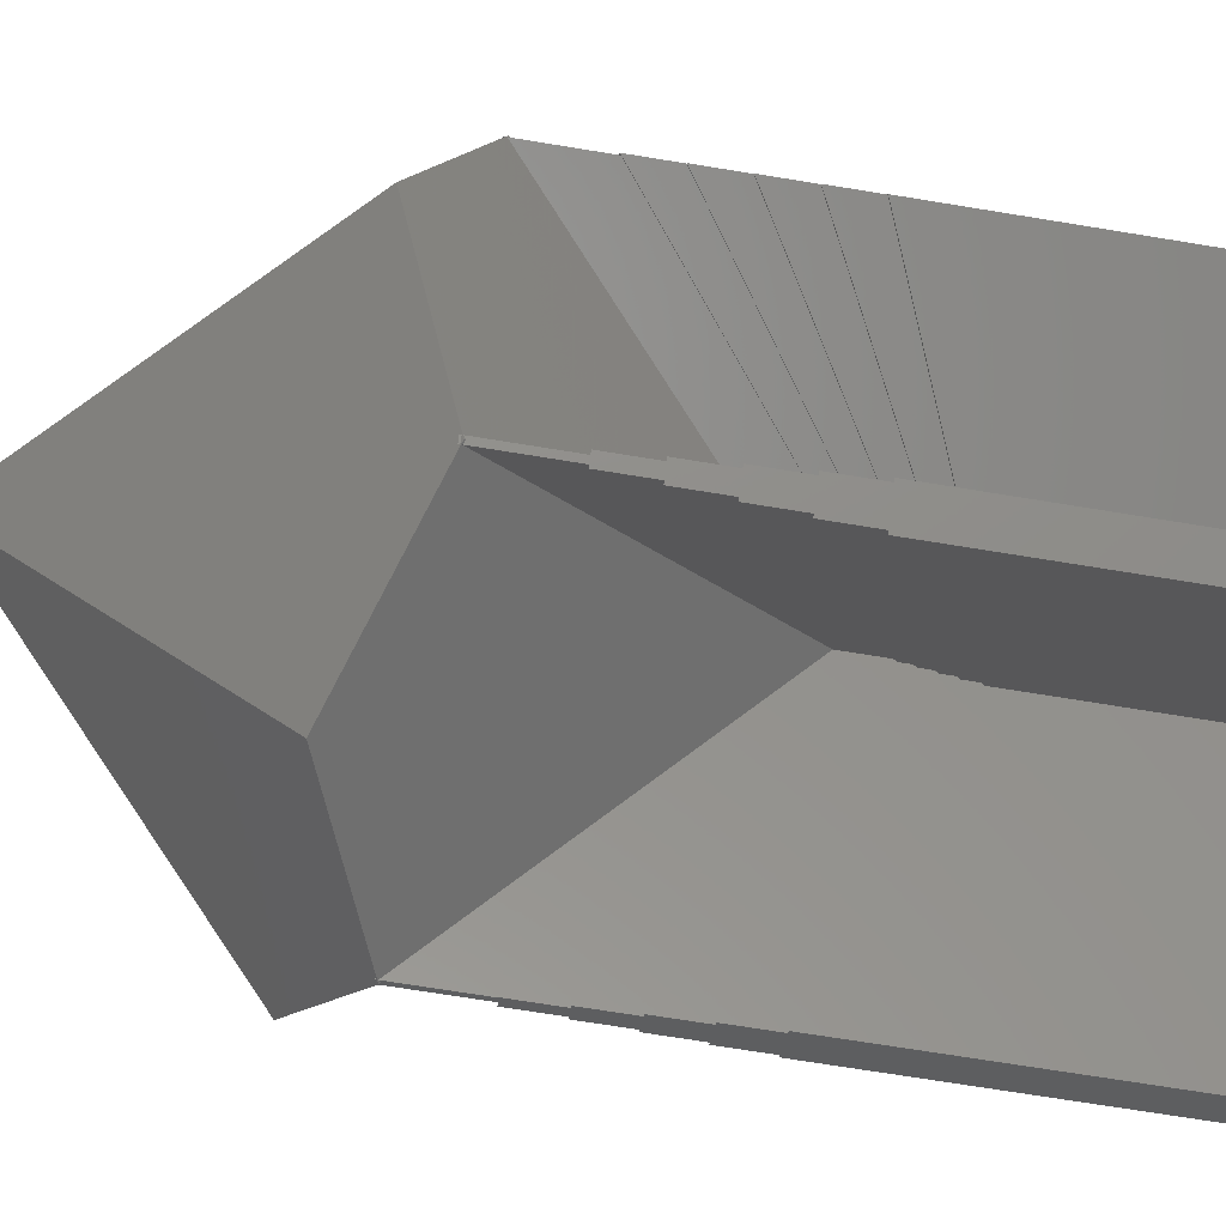
<metadata>
{"format":"stl","ext":"stl","renderer":"f3d","projection":"perspective","resolution":1024,"background":"white","views":[{"elev":-70.5,"azim":80.7,"up":"+Y"}]}
</metadata>
<code>
# stl→obj: 395 verts, 798 faces
v 2.47 3.4 26.55
v -2.47 3.4 26.55
v 0 5.526e-07 30.32
v 0.853 9.839 19.4
v 5.946 8.184 21.24
v -0.853 9.839 19.4
v -5.946 8.184 21.24
v 0.1 10.04 19.17
v 0.1 10.07 19.14
v 0 10.12 19.09
v -0.1 10.07 19.14
v -0.09954 10.04 19.17
v -0.1 10.04 19.17
v 0.853 -9.839 20.93
v -4.732e-07 -0.1701 10.19
v 5.836 -8.203 19.11
v -0.853 -9.839 20.93
v 0 -10.12 21.24
v -5.836 -8.203 19.11
v -5.946 -8.184 19.09
v -5.917 -8.144 19.05
v 5.946 -8.184 19.09
v 5.917 -8.144 19.05
v -9.521 3.199 19.17
v -9.544 3.206 19.14
v -9.621 3.126 19.09
v -9.605 3.016 19.14
v -9.621 2.229 19.4
v -9.583 3.009 19.17
v -9.621 -2.229 20.93
v -3.997 -1.299 26.55
v 0 9.22e-08 30.32
v -9.621 -3.126 21.24
v 9.621 -2.229 20.93
v 2.549 -3.338 13.84
v 9.621 2.229 19.4
v 9.621 -3.126 21.24
v 5.998 -8.086 19.11
v 9.621 3.126 19.09
v 9.605 3.016 19.11
v 9.574 3.111 19.05
v 0.1618 -0.05257 10.19
v -5.984 -8.067 19.17
v -5.823 -8.184 19.17
v -5.998 -8.086 19.14
v -5.836 -8.203 19.14
v 9.544 3.206 19.11
v 3.963 1.393 13.84
v 0.1 0.1376 10.19
v 0.1 10.07 19.11
v 0 10.07 19.05
v 5.984 -8.067 19.17
v 5.998 -8.086 19.14
v 3.997 -1.299 26.55
v 5.823 -8.184 19.17
v 5.836 -8.203 19.14
v -0.1 0.1376 10.19
v -0.1 10.07 19.11
v -3.963 1.393 13.84
v -9.544 3.206 19.11
v -9.574 3.111 19.05
v 9.521 3.199 19.17
v 9.544 3.206 19.14
v 9.583 3.009 19.17
v 9.605 3.016 19.14
v -9.605 3.016 19.11
v -3.241 -0.0232 13.43
v -3.201 -0.02174 13.39
v -3.16 -0.02746 13.35
v -3.113 -0.03395 13.3
v -0.1618 -0.05257 10.19
v -3.072 -0.04677 13.26
v -3.024 -0.0613 13.22
v -2.978 -0.08366 13.17
v -2.936 -0.1034 13.14
v -2.896 -0.1297 13.1
v -2.85 -0.1595 13.06
v -2.767 -0.2288 13
v -2.73 -0.2669 12.98
v -2.689 -0.3101 12.95
v -2.65 -0.3591 12.92
v -2.616 -0.4023 12.9
v -2.585 -0.4499 12.89
v -2.551 -0.5038 12.87
v -2.52 -0.5618 12.85
v -2.493 -0.613 12.84
v -2.47 -0.667 12.84
v -2.445 -0.7283 12.83
v -2.424 -0.7917 12.83
v -2.406 -0.8477 12.83
v -2.377 -0.9694 12.84
v -2.369 -1.027 12.85
v -2.36 -1.092 12.87
v -2.356 -1.156 12.89
v -2.353 -1.212 12.9
v -2.355 -1.267 12.92
v -2.357 -1.329 12.95
v -2.366 -1.389 12.98
v -2.373 -1.441 13
v -2.385 -1.49 13.03
v -2.399 -1.546 13.06
v -2.419 -1.597 13.1
v -2.436 -1.642 13.14
v -2.549 -3.338 13.84
v -2.461 -1.688 13.18
v -2.483 -1.728 13.22
v -2.509 -1.763 13.26
v -2.539 -1.802 13.3
v -2.573 -1.835 13.35
v -2.879 -1.965 13.72
v -2.919 -1.967 13.76
v -2.833 -1.964 13.67
v -2.79 -1.954 13.62
v -2.751 -1.945 13.57
v -2.715 -1.93 13.53
v -2.674 -1.912 13.48
v -2.636 -1.887 13.43
v -2.603 -1.864 13.39
v -3.287 -0.02486 13.48
v -3.369 -0.04328 13.57
v -3.447 -0.07669 13.67
v -3.48 -0.09914 13.71
v -3.518 -0.1246 13.76
v -3.552 -0.1573 13.81
v -3.582 -0.1862 13.85
v -3.608 -0.221 13.89
v -3.638 -0.2605 13.93
v -3.684 -0.3465 14.01
v -3.721 -0.4426 14.08
v -3.735 -0.4983 14.12
v -3.748 -0.5474 14.15
v -3.763 -0.6593 14.2
v -3.768 -0.7765 14.25
v -3.765 -0.833 14.26
v -3.761 -0.8971 14.28
v -3.753 -0.9543 14.29
v -3.743 -1.019 14.3
v -3.715 -1.141 14.32
v -3.697 -1.197 14.32
v -3.676 -1.26 14.32
v -3.65 -1.322 14.31
v -3.627 -1.376 14.3
v -3.601 -1.427 14.29
v -3.57 -1.485 14.28
v -3.535 -1.539 14.26
v -3.504 -1.586 14.25
v -3.47 -1.63 14.22
v -3.432 -1.679 14.2
v -3.39 -1.722 14.17
v -3.354 -1.76 14.15
v -3.315 -1.792 14.12
v -3.271 -1.829 14.08
v -3.225 -1.859 14.04
v -3.184 -1.885 14.01
v -3.143 -1.905 13.97
v -3.096 -1.927 13.93
v -3.054 -1.94 13.89
v -3.007 -1.955 13.85
v -2.96 -1.961 13.8
v -5.998 -8.086 19.11
v -0.2668 -0.8532 16.93
v -0.4282 -0.7025 17.04
v -0.5662 -0.5089 17.12
v 0.5209 -0.7521 16.06
v 0.4651 -0.8265 16.14
v 0.4011 -0.8881 16.23
v 0.1704 -0.9878 16.51
v -0.3498 -0.7839 16.99
v -0.6722 -0.2844 17.16
v -0.02068 0.9147 16.06
v 0.06759 0.8726 15.98
v -0.711 -0.165 17.16
v -0.1975 0.9543 16.23
v -0.2833 0.9511 16.32
v -0.1805 -0.9093 16.85
v -0.09225 -0.9514 16.78
v -0.003415 -0.9787 16.69
v 0.08458 -0.9909 16.6
v -0.7639 0.1995 17.09
v 0.5593 0.2477 15.68
v 0.6044 -0.5701 15.91
v 0.5676 -0.6662 15.98
v 0.2526 -0.9694 16.42
v -0.5007 -0.6104 17.09
v 0.3299 -0.936 16.32
v 0.4533 0.4722 15.71
v 0.6464 -0.3534 15.79
v 0.6443 -0.1156 15.71
v 0.6265 0.006554 15.69
v 0.3878 0.5737 15.75
v 0.3153 0.6658 15.79
v -0.6338 0.7155 16.78
v -0.6805 0.6295 16.85
v -0.7174 0.5334 16.93
v -0.3655 0.9327 16.42
v -0.7594 0.3167 17.04
v -0.4428 0.8993 16.51
v -0.7395 -0.04325 17.15
v 0.6308 -0.4653 15.84
v -0.1095 0.942 16.14
v 0.1539 0.8165 15.91
v 0.2369 0.7472 15.84
v -0.7438 0.4286 16.99
v -0.514 0.8514 16.6
v 0.5981 0.1283 15.68
v 0.6509 -0.2362 15.75
v -0.7572 0.07889 17.12
v -0.578 0.7898 16.69
v 0.5107 0.363 15.69
v -0.6237 -0.3997 17.15
v 9.544 3.206 19.19
v 9.544 3.206 16.56
v 0.1 0.1376 8.61
v 9.605 3.016 19.19
v 9.605 3.016 16.56
v 0.1618 -0.05257 8.61
v -0.1 10.07 19.19
v -0.1 10.07 16.56
v -0.1 0.1376 8.61
v 0.1 10.07 19.19
v 0.1 10.07 16.56
v -9.605 3.016 19.19
v -9.605 3.016 16.56
v -0.1618 -0.05257 8.61
v -9.544 3.206 19.19
v -9.544 3.206 16.56
v -5.836 -8.203 19.19
v -5.836 -8.203 16.56
v -4.732e-07 -0.1701 8.61
v -5.998 -8.086 19.19
v -5.998 -8.086 16.56
v 5.998 -8.086 19.19
v 5.998 -8.086 16.56
v 5.836 -8.203 19.19
v 5.836 -8.203 16.56
v -1.317e-17 -0.1701 8.61
v 9.553 3.314 15.09
v 0.2 0.2753 8.72
v 9.553 3.314 16.59
v 0.2 0.2753 8.193
v 9.676 2.934 16.59
v 9.522 3.409 15.09
v 9.522 3.409 13.59
v 9.491 3.504 13.59
v 9.491 3.504 12.09
v 9.46 3.599 12.09
v 9.46 3.599 10.59
v 9.429 3.695 0
v 9.429 3.695 10.59
v 9.769 2.648 10.59
v 9.738 2.744 12.09
v 9.707 2.839 13.59
v 9.676 2.934 15.09
v 9.707 2.839 15.09
v 9.738 2.744 13.59
v 9.769 2.648 12.09
v 9.8 2.553 0
v 9.8 2.553 10.59
v 0.3236 -0.1051 8.72
v 0.3236 -0.1051 8.193
v 0.3 0.4129 8.29
v 0.3 0.4129 7.749
v 0.4854 -0.1577 8.29
v 0.4854 -0.1577 7.749
v 0.4 0.5506 7.832
v 0.4 0.5506 7.277
v 0.6472 -0.2103 7.832
v 0.6472 -0.2103 7.277
v 0.5 0.6882 7.347
v 0.5 0.6882 6.779
v 0.809 -0.2629 7.347
v 0.809 -0.2629 6.779
v 0.6 0.8258 6.834
v 0.6 0.8258 0
v 0.9708 -0.3154 6.834
v 0.9708 -0.3154 0
v -0.2 0.2753 8.72
v -0.2 10.11 15.09
v -0.2 0.2753 8.193
v -0.2 10.11 16.59
v 0.6 10.11 0
v 0.5 10.11 10.59
v 0.6 10.11 10.59
v -0.5 10.11 10.59
v -0.6 10.11 0
v -0.6 10.11 10.59
v 0.4 10.11 12.09
v 0.5 10.11 12.09
v -0.4 10.11 12.09
v -0.5 10.11 12.09
v 0.3 10.11 13.59
v 0.4 10.11 13.59
v -0.3 10.11 13.59
v -0.4 10.11 13.59
v 0.2 10.11 15.09
v 0.3 10.11 15.09
v -0.3 10.11 15.09
v 0.2 10.11 16.59
v -0.3 0.4129 8.29
v -0.3 0.4129 7.749
v -0.4 0.5506 7.832
v -0.4 0.5506 7.277
v -0.5 0.6882 7.347
v -0.5 0.6882 6.779
v -0.6 0.8258 6.834
v -0.6 0.8258 0
v -9.676 2.934 15.09
v -0.3236 -0.1051 8.72
v -9.676 2.934 16.59
v -0.3236 -0.1051 8.193
v -9.429 3.695 0
v -9.46 3.599 10.59
v -9.429 3.695 10.59
v -9.491 3.504 12.09
v -9.46 3.599 12.09
v -9.769 2.648 10.59
v -9.522 3.409 13.59
v -9.491 3.504 13.59
v -9.553 3.314 15.09
v -9.522 3.409 15.09
v -9.738 2.744 12.09
v -9.553 3.314 16.59
v -9.707 2.839 13.59
v -9.8 2.553 0
v -9.8 2.553 10.59
v -9.707 2.839 15.09
v -9.738 2.744 13.59
v -9.769 2.648 12.09
v -0.4854 -0.1577 8.29
v -0.4854 -0.1577 7.749
v -0.6472 -0.2103 7.832
v -0.6472 -0.2103 7.277
v -0.809 -0.2629 7.347
v -0.809 -0.2629 6.779
v -0.9708 -0.3154 6.834
v -0.9708 -0.3154 0
v -5.78 -8.296 15.09
v 2.582e-19 -0.3403 8.72
v -5.78 -8.296 16.59
v -2.633e-17 -0.3403 8.193
v 2.582e-19 -0.3403 8.193
v -6.428 -7.826 0
v -6.347 -7.885 10.59
v -6.428 -7.826 10.59
v -5.538 -8.473 10.59
v -5.457 -8.531 0
v -5.457 -8.531 10.59
v -6.266 -7.944 12.09
v -6.347 -7.885 12.09
v -5.619 -8.414 12.09
v -5.538 -8.473 12.09
v -6.185 -8.002 13.59
v -6.266 -7.944 13.59
v -5.699 -8.355 13.59
v -5.619 -8.414 13.59
v -6.104 -8.061 15.09
v -6.185 -8.002 15.09
v -5.699 -8.355 15.09
v -6.104 -8.061 16.59
v -2.633e-17 -0.3403 8.72
v 3.872e-19 -0.5104 8.29
v -3.95e-17 -0.5104 7.749
v 3.872e-19 -0.5104 7.749
v -3.95e-17 -0.5104 8.29
v 5.163e-19 -0.6805 7.832
v -5.267e-17 -0.6805 7.277
v 5.163e-19 -0.6805 7.277
v -5.267e-17 -0.6805 7.832
v 6.454e-19 -0.8507 7.347
v -6.584e-17 -0.8507 6.779
v 6.454e-19 -0.8507 6.779
v -6.584e-17 -0.8507 7.347
v 7.745e-19 -1.021 6.834
v 7.745e-19 -1.021 0
v -7.9e-17 -1.021 6.834
v 6.104 -8.061 15.09
v 6.104 -8.061 16.59
v 5.457 -8.531 0
v 5.538 -8.473 10.59
v 5.457 -8.531 10.59
v 6.347 -7.885 10.59
v 6.428 -7.826 0
v 6.428 -7.826 10.59
v 5.619 -8.414 12.09
v 5.538 -8.473 12.09
v 6.266 -7.944 12.09
v 6.347 -7.885 12.09
v 5.699 -8.355 13.59
v 5.619 -8.414 13.59
v 6.185 -8.002 13.59
v 6.266 -7.944 13.59
v 5.78 -8.296 15.09
v 5.699 -8.355 15.09
v 6.185 -8.002 15.09
v 5.78 -8.296 16.59
f 1 2 3
f 4 1 5
f 1 4 2
f 6 2 4
f 2 6 7
f 4 8 6
f 4 9 8
f 9 10 11
f 10 9 4
f 12 6 8
f 13 6 12
f 11 6 13
f 6 11 10
f 14 15 16
f 17 14 18
f 15 17 19
f 20 19 17
f 19 20 21
f 17 15 14
f 16 22 14
f 22 16 23
f 24 7 25
f 26 25 7
f 26 27 25
f 27 28 29
f 28 27 26
f 7 24 2
f 28 24 29
f 28 29 29
f 24 28 2
f 2 28 30
f 31 3 2
f 3 31 32
f 30 31 2
f 31 30 33
f 34 35 36
f 37 35 34
f 37 38 35
f 38 22 23
f 22 38 37
f 39 40 41
f 36 40 39
f 35 40 36
f 40 35 42
f 31 43 44
f 31 43 43
f 33 43 31
f 43 33 45
f 44 17 31
f 46 17 44
f 46 20 17
f 45 20 46
f 20 45 33
f 32 17 18
f 17 32 31
f 47 39 41
f 47 5 39
f 48 5 47
f 5 48 4
f 49 4 48
f 4 49 50
f 50 10 4
f 10 50 51
f 37 52 53
f 54 52 37
f 52 54 55
f 55 54 55
f 53 22 37
f 56 22 53
f 56 14 22
f 55 14 56
f 14 55 54
f 32 14 54
f 14 32 18
f 57 6 58
f 6 57 59
f 58 10 51
f 10 58 6
f 59 7 6
f 60 7 59
f 60 26 7
f 26 60 61
f 5 62 63
f 36 62 1
f 62 36 64
f 36 1 34
f 62 5 1
f 63 39 5
f 65 39 63
f 65 36 39
f 36 65 64
f 54 3 32
f 3 54 1
f 54 34 1
f 34 54 37
f 66 26 61
f 66 28 26
f 67 66 68
f 66 69 68
f 66 70 69
f 71 70 66
f 70 71 72
f 71 73 72
f 71 74 73
f 71 75 74
f 71 76 75
f 71 77 76
f 71 78 77
f 71 79 78
f 71 80 79
f 71 81 80
f 71 82 81
f 71 83 82
f 71 84 83
f 71 85 84
f 71 86 85
f 71 87 86
f 71 88 87
f 71 89 88
f 71 90 89
f 71 91 90
f 71 92 91
f 71 93 92
f 71 94 93
f 71 95 94
f 71 96 95
f 71 97 96
f 71 98 97
f 71 99 98
f 71 100 99
f 71 101 100
f 71 102 101
f 71 103 102
f 104 103 71
f 103 104 105
f 105 104 106
f 106 104 107
f 107 104 108
f 108 104 109
f 110 104 111
f 112 104 110
f 113 104 112
f 114 104 113
f 115 104 114
f 116 104 115
f 117 104 116
f 118 104 117
f 109 104 118
f 119 66 67
f 120 66 119
f 121 66 120
f 122 66 121
f 123 66 122
f 124 66 123
f 125 66 124
f 126 66 125
f 127 66 126
f 128 66 127
f 66 128 28
f 129 28 128
f 130 28 129
f 131 28 130
f 132 28 131
f 133 28 132
f 134 28 133
f 135 28 134
f 136 28 135
f 137 28 136
f 138 28 137
f 139 28 138
f 140 28 139
f 141 28 140
f 142 28 141
f 143 28 142
f 144 28 143
f 145 28 144
f 146 28 145
f 104 146 147
f 104 147 148
f 104 148 149
f 104 149 150
f 104 150 151
f 104 151 152
f 104 152 153
f 104 153 154
f 146 104 28
f 155 104 154
f 156 104 155
f 157 104 156
f 158 104 157
f 159 104 158
f 104 159 111
f 104 30 28
f 104 33 30
f 160 33 104
f 160 20 33
f 20 160 21
f 161 162 163
f 164 165 166
f 167 113 112
f 167 112 110
f 161 168 162
f 164 107 165
f 107 164 106
f 161 163 169
f 75 170 74
f 170 75 171
f 161 153 152
f 139 172 169
f 172 139 138
f 67 173 174
f 173 67 68
f 155 175 176
f 175 155 154
f 111 177 178
f 177 111 159
f 177 176 175
f 169 172 179
f 154 161 175
f 161 154 153
f 89 180 88
f 166 167 177
f 103 181 102
f 181 103 182
f 166 183 167
f 183 113 167
f 113 183 114
f 177 175 161
f 162 149 148
f 169 140 139
f 162 148 147
f 162 184 163
f 185 116 115
f 84 186 83
f 187 97 98
f 91 188 189
f 188 91 92
f 165 118 166
f 118 165 109
f 165 107 108
f 190 83 186
f 83 190 82
f 191 190 170
f 185 117 116
f 166 117 185
f 117 166 118
f 126 192 127
f 161 152 151
f 177 161 179
f 129 193 194
f 193 129 128
f 120 174 195
f 174 120 119
f 133 196 179
f 196 133 132
f 167 111 178
f 111 167 110
f 167 178 177
f 121 195 197
f 195 121 120
f 166 177 195
f 177 159 158
f 157 176 177
f 176 157 156
f 176 156 155
f 172 198 179
f 163 145 144
f 93 188 92
f 181 100 101
f 99 187 98
f 187 99 199
f 190 188 195
f 188 166 195
f 182 164 166
f 182 106 164
f 106 182 105
f 170 190 173
f 72 200 70
f 200 72 170
f 69 173 68
f 173 69 200
f 171 201 170
f 165 108 109
f 200 170 173
f 79 202 78
f 202 79 191
f 186 188 190
f 185 114 183
f 114 185 115
f 166 185 183
f 203 195 179
f 128 192 193
f 192 128 127
f 195 177 179
f 67 174 119
f 123 204 124
f 177 158 157
f 163 144 143
f 147 184 162
f 184 147 146
f 146 163 184
f 163 146 145
f 90 189 205
f 189 90 91
f 85 186 84
f 94 188 93
f 96 206 95
f 206 96 187
f 181 182 166
f 182 103 105
f 188 187 199
f 100 199 99
f 199 100 181
f 201 202 170
f 80 191 79
f 78 201 77
f 201 78 202
f 174 173 195
f 173 190 195
f 150 162 168
f 162 150 149
f 151 168 161
f 168 151 150
f 198 137 136
f 207 135 134
f 196 203 179
f 193 208 203
f 135 198 136
f 198 135 207
f 161 169 179
f 194 193 203
f 208 195 203
f 189 188 205
f 209 87 180
f 87 209 86
f 89 205 180
f 205 89 90
f 88 180 87
f 187 96 97
f 94 206 188
f 206 94 95
f 206 187 188
f 181 101 102
f 73 170 72
f 74 170 73
f 77 201 76
f 76 171 75
f 171 76 201
f 202 191 170
f 191 82 190
f 82 191 81
f 81 191 80
f 125 204 208
f 204 125 124
f 126 208 192
f 208 126 125
f 122 197 204
f 197 122 121
f 204 197 208
f 169 141 140
f 163 210 169
f 198 207 179
f 207 133 179
f 133 207 134
f 129 194 130
f 186 86 209
f 86 186 85
f 209 188 186
f 188 199 181
f 188 181 166
f 70 200 69
f 131 194 203
f 194 131 130
f 132 203 196
f 203 132 131
f 197 195 208
f 122 204 123
f 137 172 138
f 172 137 198
f 142 169 210
f 169 142 141
f 143 210 163
f 210 143 142
f 180 205 209
f 205 188 209
f 192 208 193
f 63 62 211
f 212 48 47
f 213 48 212
f 48 213 49
f 49 213 213
f 214 63 211
f 63 214 65
f 41 212 47
f 215 41 40
f 41 215 212
f 211 64 214
f 64 211 62
f 214 64 65
f 42 215 40
f 216 42 216
f 42 216 215
f 217 11 13
f 57 218 219
f 218 57 58
f 57 219 219
f 9 217 220
f 217 9 11
f 50 221 51
f 218 51 221
f 51 218 58
f 220 12 8
f 12 220 217
f 12 217 13
f 220 8 9
f 49 221 50
f 221 49 213
f 222 27 29
f 223 71 66
f 71 223 224
f 24 25 225
f 59 226 60
f 219 59 57
f 59 219 226
f 27 225 25
f 225 27 222
f 226 61 60
f 223 61 226
f 61 223 66
f 225 29 24
f 29 225 222
f 29 222 29
f 227 46 44
f 228 15 19
f 15 228 229
f 43 45 230
f 224 104 71
f 231 104 224
f 104 231 160
f 45 227 230
f 227 45 46
f 160 231 21
f 228 21 231
f 21 228 19
f 43 227 44
f 227 43 230
f 43 230 43
f 53 52 232
f 35 216 42
f 233 35 38
f 35 233 216
f 56 232 234
f 232 56 53
f 16 235 23
f 233 23 235
f 23 233 38
f 55 232 52
f 232 55 234
f 55 55 234
f 234 55 56
f 236 15 229
f 235 15 236
f 15 235 16
f 237 238 239
f 238 237 240
f 239 241 237
f 242 237 243
f 244 243 245
f 246 245 247
f 247 248 249
f 250 247 245
f 251 245 243
f 252 243 237
f 253 237 241
f 252 237 253
f 252 253 254
f 243 252 251
f 251 252 255
f 245 251 250
f 250 251 256
f 247 250 248
f 257 250 258
f 250 257 248
f 239 215 241
f 239 212 215
f 238 212 239
f 212 238 213
f 215 259 241
f 259 215 216
f 259 253 241
f 253 259 260
f 243 261 242
f 261 243 262
f 261 237 242
f 237 261 240
f 253 263 254
f 263 253 260
f 263 252 254
f 252 263 264
f 245 265 244
f 265 245 266
f 265 243 244
f 243 265 262
f 252 267 255
f 267 252 264
f 267 251 255
f 251 267 268
f 247 269 246
f 269 247 270
f 269 245 246
f 245 269 266
f 251 271 256
f 271 251 268
f 271 250 256
f 250 271 272
f 248 273 249
f 273 248 274
f 273 247 249
f 247 273 270
f 250 275 258
f 275 250 272
f 257 275 276
f 275 257 258
f 277 278 279
f 278 277 280
f 281 282 283
f 282 281 284
f 285 284 281
f 284 285 286
f 282 287 288
f 287 282 289
f 284 289 282
f 289 284 290
f 287 291 292
f 291 287 293
f 289 293 287
f 293 289 294
f 291 295 296
f 295 291 278
f 293 278 291
f 278 293 297
f 295 280 298
f 280 295 278
f 298 221 238
f 298 218 221
f 218 298 280
f 213 238 221
f 238 213 213
f 277 218 280
f 218 277 219
f 238 295 298
f 295 238 240
f 299 293 300
f 293 299 297
f 299 278 297
f 278 299 279
f 295 261 296
f 261 295 240
f 261 291 296
f 291 261 262
f 301 289 302
f 289 301 294
f 301 293 294
f 293 301 300
f 291 265 292
f 265 291 262
f 265 287 292
f 287 265 266
f 303 284 304
f 284 303 290
f 303 289 290
f 289 303 302
f 287 269 288
f 269 287 266
f 269 282 288
f 282 269 270
f 305 285 306
f 285 305 286
f 305 284 286
f 284 305 304
f 282 273 283
f 273 282 270
f 273 281 283
f 281 273 274
f 307 308 309
f 308 307 310
f 311 312 313
f 312 314 315
f 316 312 311
f 314 317 318
f 312 316 314
f 317 319 320
f 321 314 316
f 319 307 322
f 314 321 317
f 319 323 307
f 317 323 319
f 323 317 321
f 324 316 311
f 316 324 325
f 322 307 309
f 307 323 326
f 323 321 327
f 321 316 328
f 277 219 219
f 277 226 219
f 322 226 277
f 322 223 226
f 223 322 309
f 223 308 224
f 308 223 309
f 277 319 322
f 319 277 279
f 323 329 326
f 329 323 330
f 307 329 310
f 329 307 326
f 319 299 320
f 299 319 279
f 299 317 320
f 317 299 300
f 321 331 327
f 331 321 332
f 323 331 330
f 331 323 327
f 317 301 318
f 301 317 300
f 301 314 318
f 314 301 302
f 316 333 328
f 333 316 334
f 321 333 332
f 333 321 328
f 314 303 315
f 303 314 302
f 303 312 315
f 312 303 304
f 324 335 325
f 335 324 336
f 316 335 334
f 335 316 325
f 312 305 313
f 305 312 304
f 311 305 306
f 305 311 313
f 337 338 339
f 338 337 340
f 338 340 341
f 342 343 344
f 343 342 345
f 346 345 342
f 345 346 347
f 343 348 349
f 348 343 350
f 345 350 343
f 350 345 351
f 348 352 353
f 352 348 354
f 350 354 348
f 354 350 355
f 352 356 357
f 356 352 337
f 354 337 352
f 337 354 358
f 356 339 359
f 339 356 337
f 308 231 224
f 231 308 359
f 236 229 360
f 360 339 338
f 228 360 229
f 360 228 339
f 231 339 228
f 339 231 359
f 356 308 310
f 308 356 359
f 354 361 358
f 361 354 362
f 362 363 361
f 337 364 340
f 364 337 358
f 361 364 358
f 329 356 310
f 356 329 357
f 352 329 330
f 329 352 357
f 350 365 355
f 365 350 366
f 365 366 367
f 354 368 362
f 368 354 355
f 365 368 355
f 331 352 330
f 352 331 353
f 348 331 332
f 331 348 353
f 345 369 351
f 369 345 370
f 369 370 371
f 350 372 366
f 372 350 351
f 369 372 351
f 333 348 332
f 348 333 349
f 343 333 334
f 333 343 349
f 346 373 347
f 373 346 374
f 345 375 370
f 375 345 347
f 373 375 347
f 335 343 334
f 343 335 344
f 342 335 336
f 335 342 344
f 376 259 377
f 259 376 260
f 378 379 380
f 379 378 381
f 382 381 378
f 381 382 383
f 379 384 385
f 384 379 386
f 381 386 379
f 386 381 387
f 384 388 389
f 388 384 390
f 386 390 384
f 390 386 391
f 388 392 393
f 392 388 376
f 390 376 388
f 376 390 394
f 392 377 395
f 377 392 376
f 259 233 377
f 216 259 216
f 259 216 233
f 235 377 233
f 235 395 377
f 360 235 236
f 235 360 395
f 392 360 341
f 360 392 395
f 360 338 341
f 390 263 394
f 263 390 264
f 263 376 394
f 376 263 260
f 364 392 341
f 364 341 340
f 392 364 393
f 388 364 363
f 364 388 393
f 364 361 363
f 386 267 391
f 267 386 268
f 267 390 391
f 390 267 264
f 368 388 363
f 368 363 362
f 388 368 389
f 384 368 367
f 368 384 389
f 367 368 365
f 381 271 387
f 271 381 272
f 271 386 387
f 386 271 268
f 372 384 367
f 372 367 366
f 384 372 385
f 379 372 371
f 372 379 385
f 371 372 369
f 382 275 383
f 275 382 276
f 275 381 383
f 381 275 272
f 375 379 371
f 375 371 370
f 379 375 380
f 378 375 374
f 375 378 380
f 374 375 373
f 374 336 306
f 346 336 374
f 336 346 342
f 378 276 382
f 374 276 378
f 374 274 276
f 306 274 374
f 274 306 281
f 281 306 285
f 276 248 257
f 248 276 274
f 336 311 306
f 311 336 324

</code>
